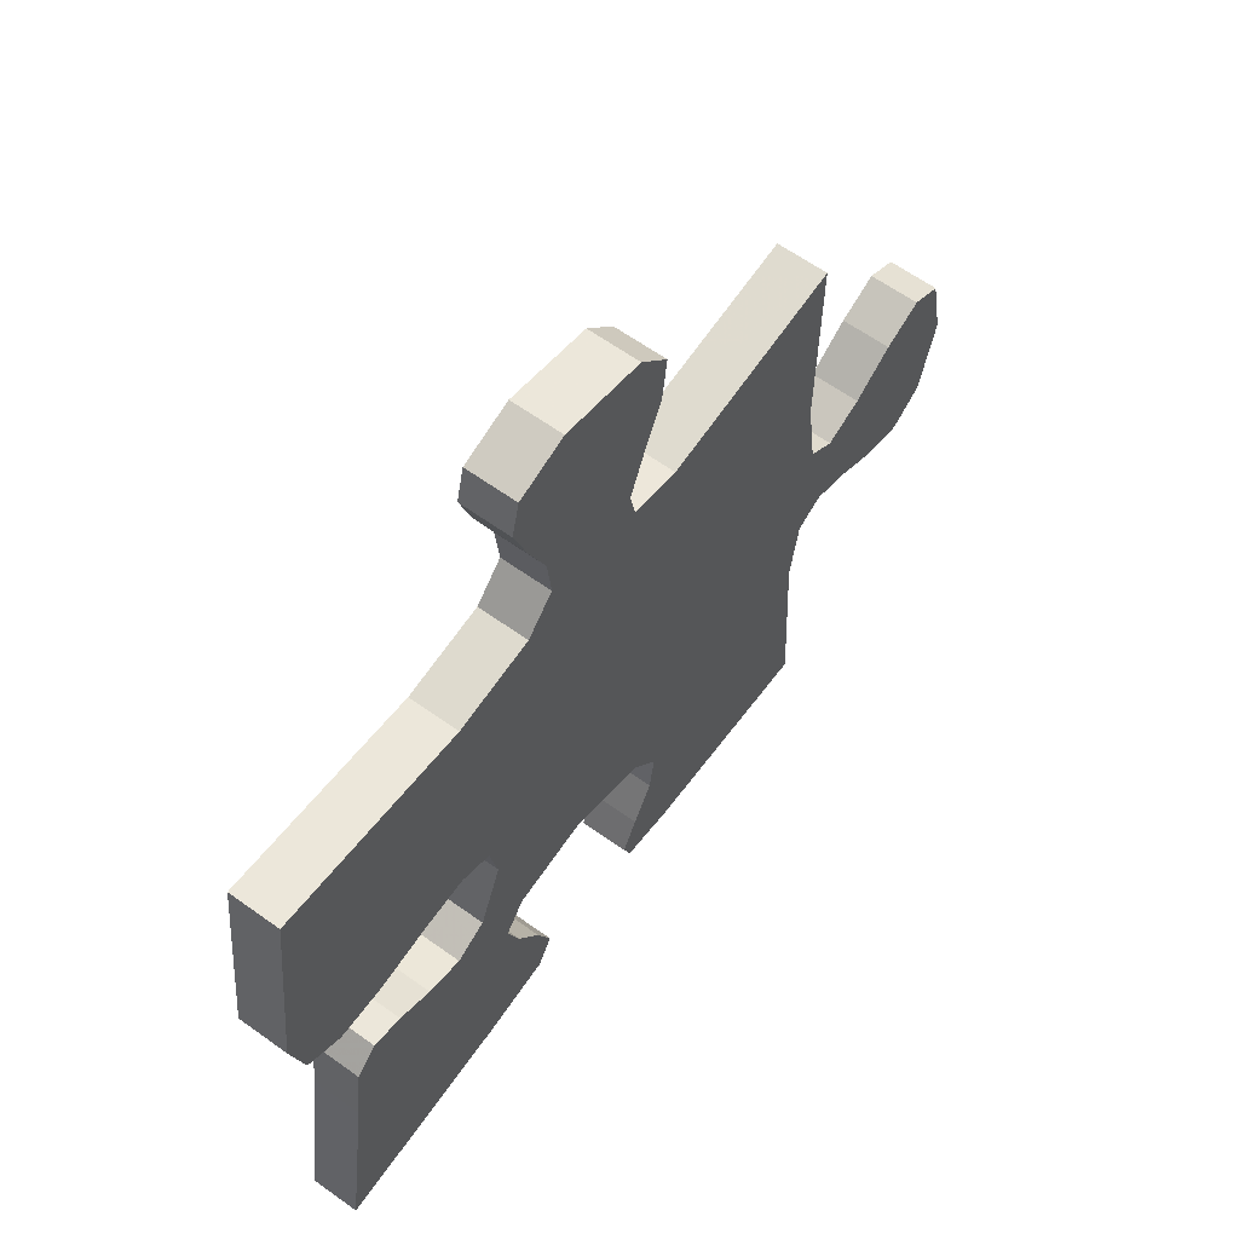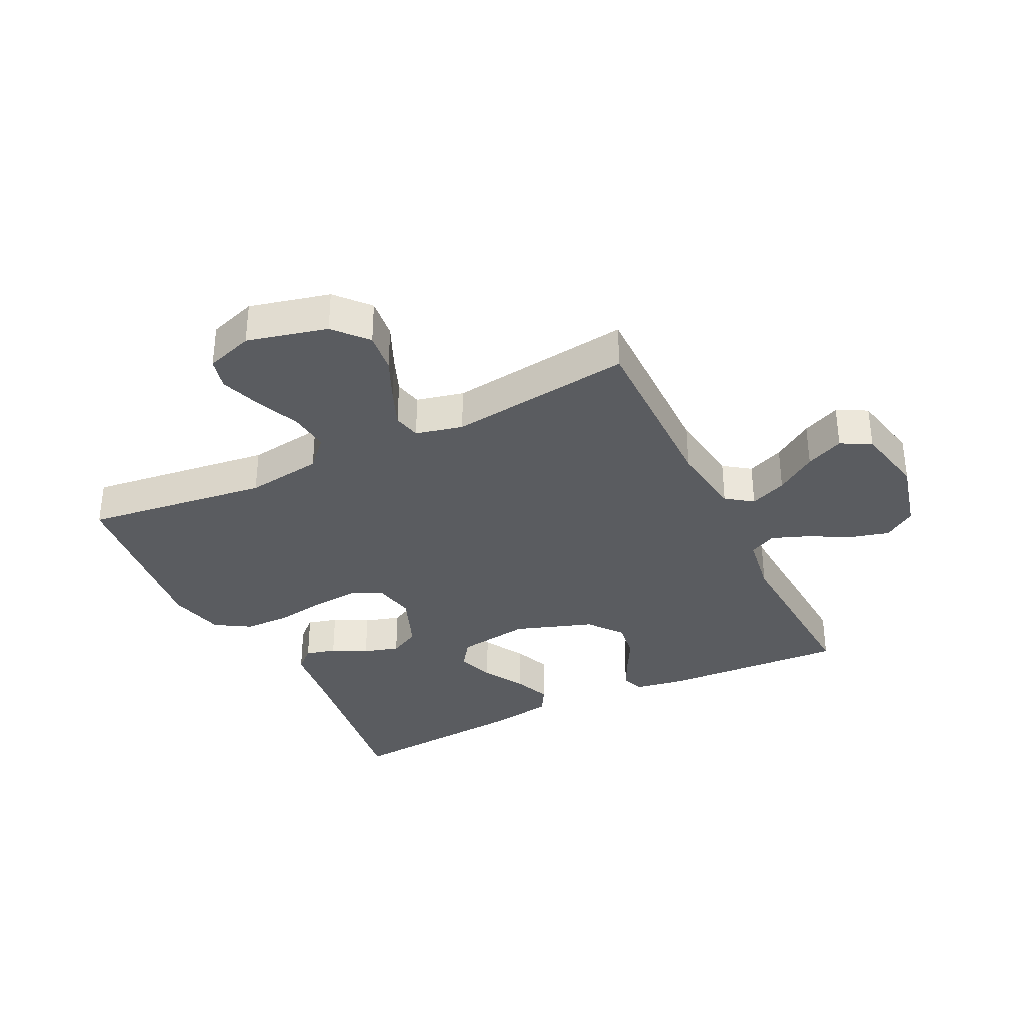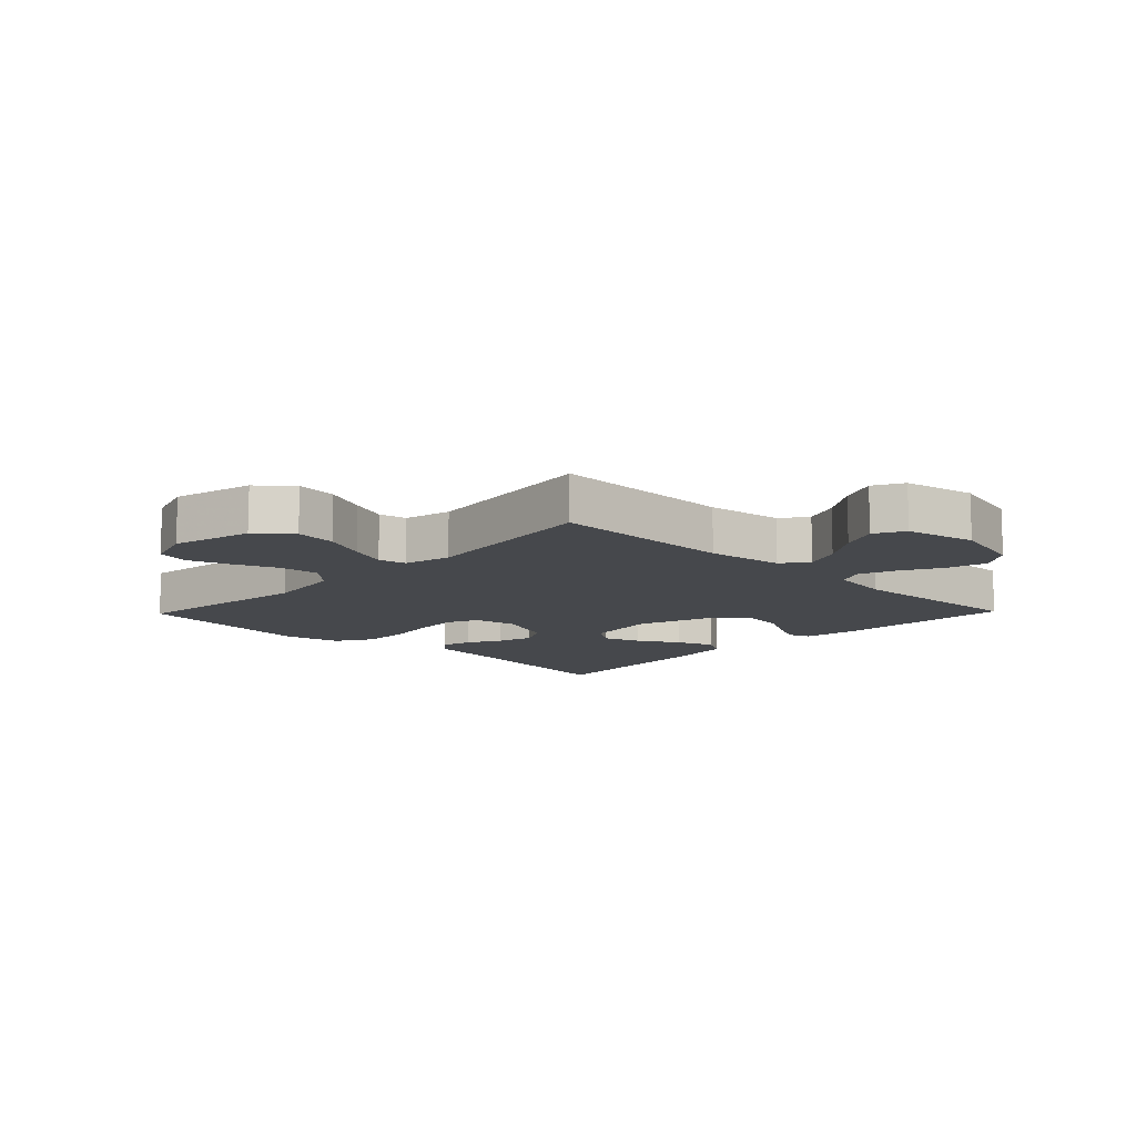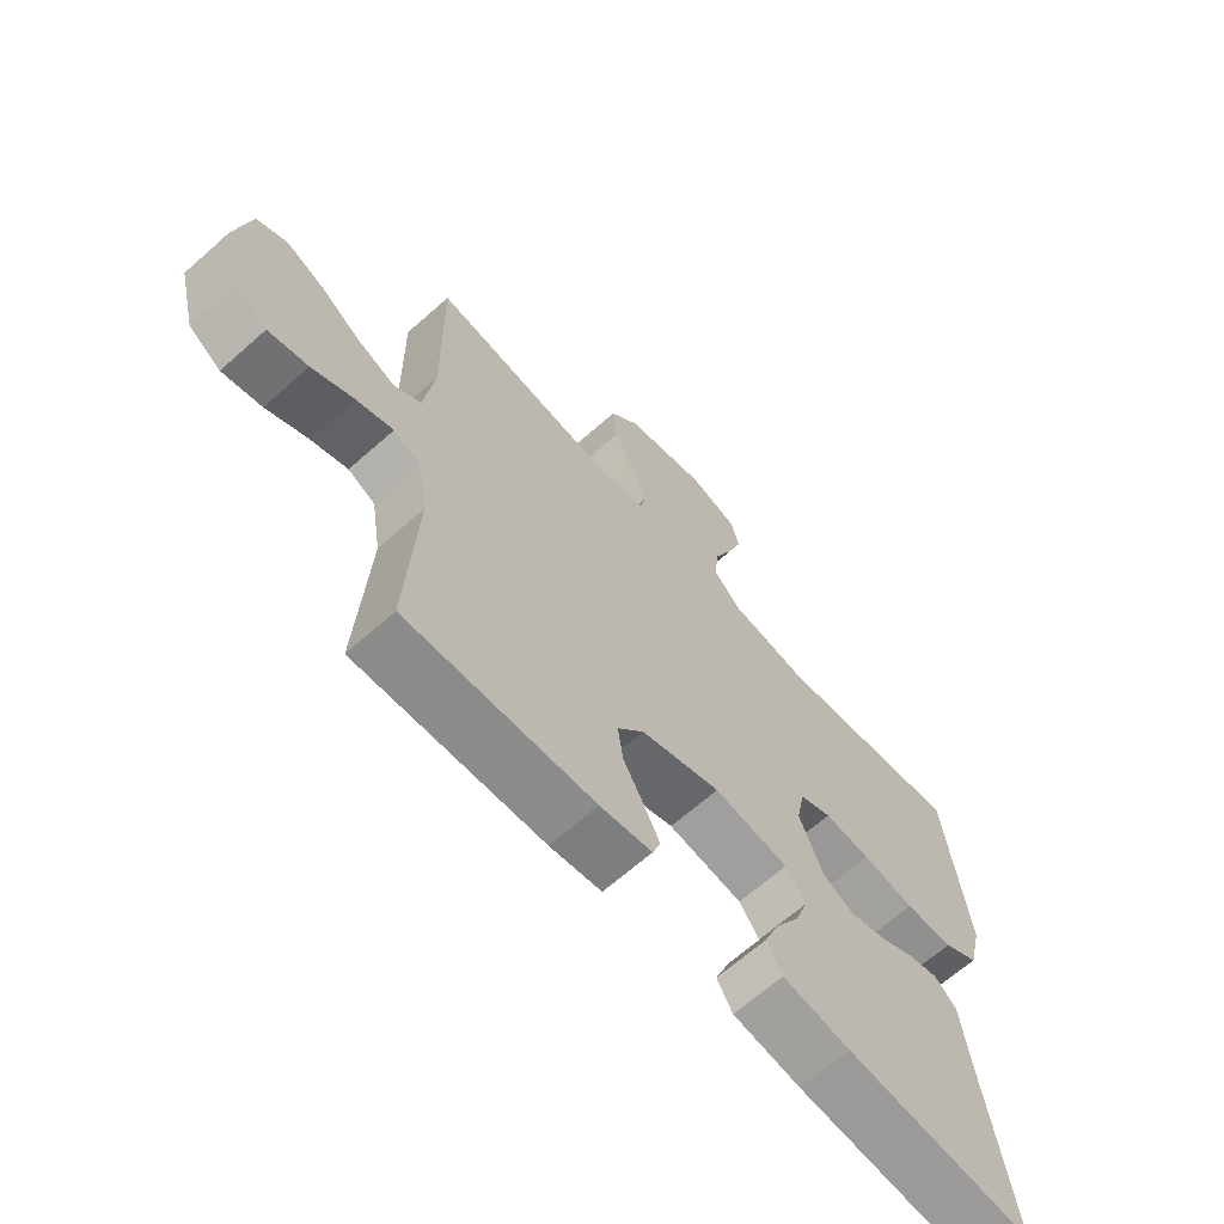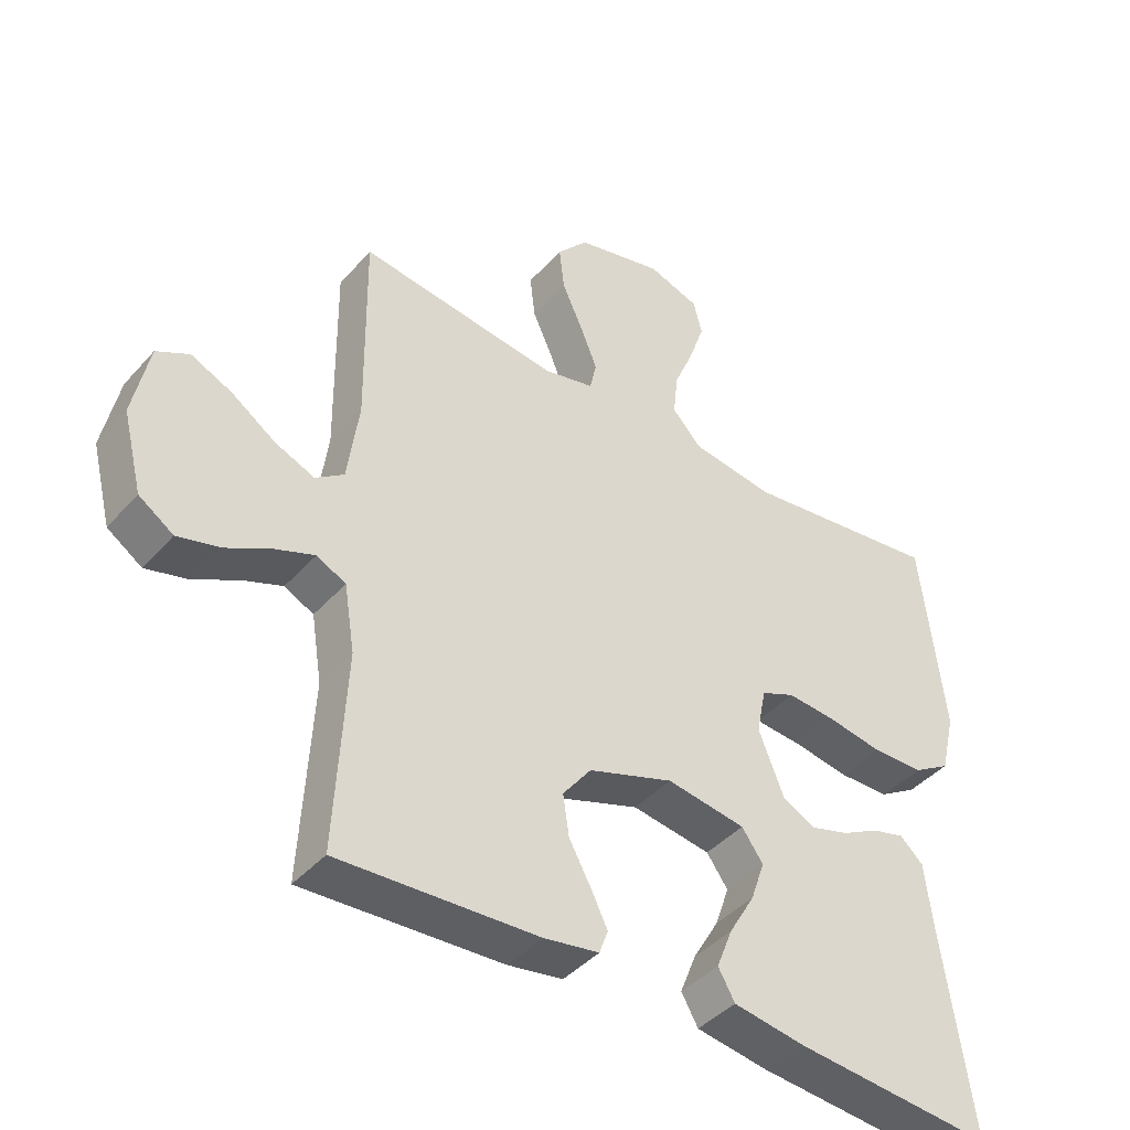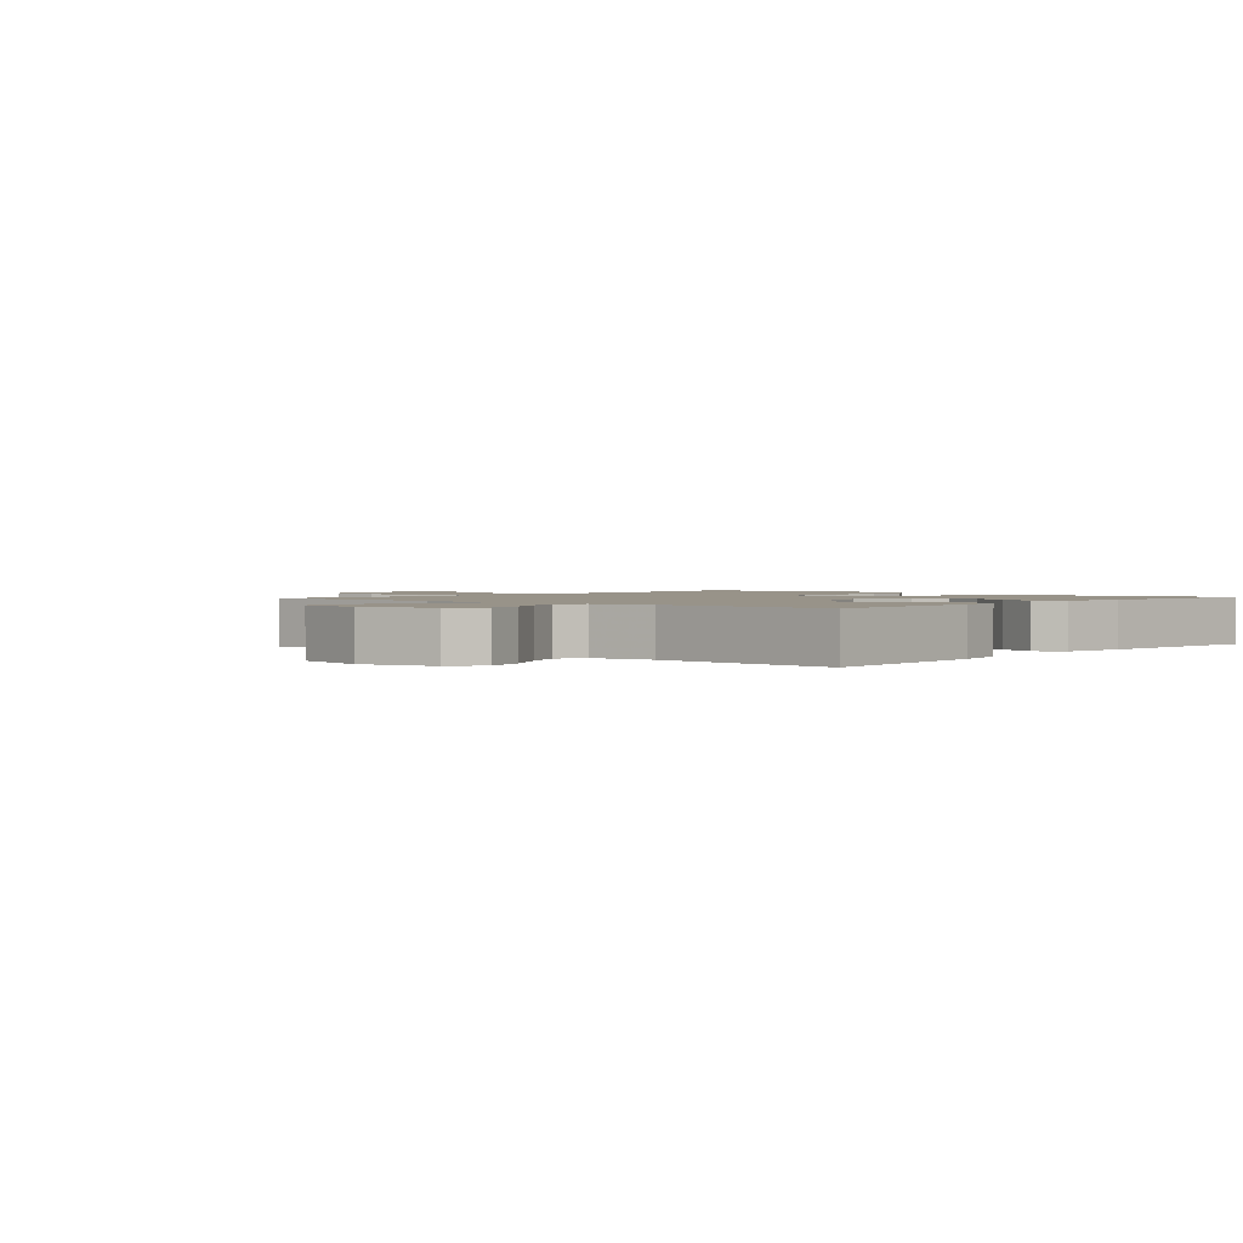
<metadata>
{"format":"obj","ext":"obj","renderer":"f3d","projection":"perspective","resolution":1024,"background":"white","views":[{"elev":62.4,"azim":-54.0,"up":"+Z"},{"elev":-34.3,"azim":26.2,"up":"+Y"},{"elev":-11.3,"azim":45.9,"up":"+Y"},{"elev":-66.1,"azim":131.7,"up":"+Z"},{"elev":-42.2,"azim":142.3,"up":"+Z"},{"elev":1.6,"azim":131.0,"up":"+Y"}]}
</metadata>
<code>
v -0.5 0.07 -0.5
v -0.457 0.07 -0.2
v -0.444 0.07 -0.094
v -0.409 0.07 -0.062
v -0.36 0.07 -0.075
v -0.304 0.07 -0.105
v -0.246 0.07 -0.122
v -0.196 0.07 -0.096
v -0.158 0.07 0
v -0.172 0.07 0.07
v -0.223 0.07 0.092
v -0.297 0.07 0.086
v -0.38 0.07 0.072
v -0.456 0.07 0.073
v -0.513 0.07 0.108
v -0.535 0.07 0.2
v -0.5 0.07 0.5
v -0.2 0.07 0.462
v -0.075 0.07 0.48
v -0.031 0.07 0.527
v -0.038 0.07 0.593
v -0.068 0.07 0.665
v -0.091 0.07 0.732
v -0.078 0.07 0.784
v 0 0.07 0.81
v 0.131 0.07 0.778
v 0.178 0.07 0.724
v 0.17 0.07 0.657
v 0.138 0.07 0.586
v 0.113 0.07 0.524
v 0.123 0.07 0.479
v 0.2 0.07 0.461
v 0.5 0.07 0.5
v 0.496 0.07 0.2
v 0.513 0.07 0.075
v 0.556 0.07 0.044
v 0.616 0.07 0.069
v 0.682 0.07 0.114
v 0.744 0.07 0.142
v 0.793 0.07 0.116
v 0.817 0.07 0
v 0.787 0.07 -0.119
v 0.735 0.07 -0.154
v 0.671 0.07 -0.137
v 0.604 0.07 -0.101
v 0.544 0.07 -0.078
v 0.5 0.07 -0.1
v 0.484 0.07 -0.2
v 0.5 0.07 -0.5
v 0.2 0.07 -0.484
v 0.117 0.07 -0.47
v 0.104 0.07 -0.434
v 0.129 0.07 -0.383
v 0.162 0.07 -0.323
v 0.171 0.07 -0.261
v 0.128 0.07 -0.205
v 0 0.07 -0.161
v -0.119 0.07 -0.179
v -0.151 0.07 -0.224
v -0.13 0.07 -0.285
v -0.091 0.07 -0.352
v -0.067 0.07 -0.413
v -0.092 0.07 -0.457
v -0.2 0.07 -0.474
v -0.5 0 -0.5
v -0.457 0 -0.2
v -0.444 0 -0.094
v -0.409 0 -0.062
v -0.36 0 -0.075
v -0.304 0 -0.105
v -0.246 0 -0.122
v -0.196 0 -0.096
v -0.158 0 0
v -0.172 0 0.07
v -0.223 0 0.092
v -0.297 0 0.086
v -0.38 0 0.072
v -0.456 0 0.073
v -0.513 0 0.108
v -0.535 0 0.2
v -0.5 0 0.5
v -0.2 0 0.462
v -0.075 0 0.48
v -0.031 0 0.527
v -0.038 0 0.593
v -0.068 0 0.665
v -0.091 0 0.732
v -0.078 0 0.784
v 0 0 0.81
v 0.131 0 0.778
v 0.178 0 0.724
v 0.17 0 0.657
v 0.138 0 0.586
v 0.113 0 0.524
v 0.123 0 0.479
v 0.2 0 0.461
v 0.5 0 0.5
v 0.496 0 0.2
v 0.513 0 0.075
v 0.556 0 0.044
v 0.616 0 0.069
v 0.682 0 0.114
v 0.744 0 0.142
v 0.793 0 0.116
v 0.817 0 0
v 0.787 0 -0.119
v 0.735 0 -0.154
v 0.671 0 -0.137
v 0.604 0 -0.101
v 0.544 0 -0.078
v 0.5 0 -0.1
v 0.484 0 -0.2
v 0.5 0 -0.5
v 0.2 0 -0.484
v 0.117 0 -0.47
v 0.104 0 -0.434
v 0.129 0 -0.383
v 0.162 0 -0.323
v 0.171 0 -0.261
v 0.128 0 -0.205
v 0 0 -0.161
v -0.119 0 -0.179
v -0.151 0 -0.224
v -0.13 0 -0.285
v -0.091 0 -0.352
v -0.067 0 -0.413
v -0.092 0 -0.457
v -0.2 0 -0.474
f 63 64 1 2
f 60 61 62 63
f 59 60 63 2
f 58 59 2 3
f 57 58 3
f 51 52 53 54
f 49 50 51 54
f 48 49 54 55
f 47 48 55 56
f 42 43 44 45
f 42 45 46
f 41 42 46
f 40 41 46
f 37 38 39 40
f 36 37 40 46
f 35 36 46 47
f 32 33 34
f 31 32 34 35
f 26 27 28 29
f 26 29 30
f 25 26 30
f 24 25 30 31
f 21 22 23 24
f 15 16 17 18
f 15 18 19
f 12 13 14 15
f 11 12 15 19
f 10 11 19 20
f 3 4 5 6
f 3 6 7
f 57 3 7
f 35 47 56 57
f 31 35 57
f 21 24 31
f 20 21 31
f 9 10 20 31
f 8 9 31 57
f 7 8 57
f 66 65 128 127
f 127 126 125 124
f 66 127 124 123
f 67 66 123 122
f 67 122 121
f 118 117 116 115
f 118 115 114 113
f 119 118 113 112
f 120 119 112 111
f 109 108 107 106
f 110 109 106
f 110 106 105
f 110 105 104
f 104 103 102 101
f 110 104 101 100
f 111 110 100 99
f 98 97 96
f 99 98 96 95
f 93 92 91 90
f 94 93 90
f 94 90 89
f 95 94 89 88
f 88 87 86 85
f 82 81 80 79
f 83 82 79
f 79 78 77 76
f 83 79 76 75
f 84 83 75 74
f 70 69 68 67
f 71 70 67
f 71 67 121
f 121 120 111 99
f 121 99 95
f 95 88 85
f 95 85 84
f 95 84 74 73
f 121 95 73 72
f 121 72 71
f 1 65 66 2
f 2 66 67 3
f 3 67 68 4
f 4 68 69 5
f 5 69 70 6
f 6 70 71 7
f 7 71 72 8
f 8 72 73 9
f 9 73 74 10
f 10 74 75 11
f 11 75 76 12
f 12 76 77 13
f 13 77 78 14
f 14 78 79 15
f 15 79 80 16
f 16 80 81 17
f 17 81 82 18
f 18 82 83 19
f 19 83 84 20
f 20 84 85 21
f 21 85 86 22
f 22 86 87 23
f 23 87 88 24
f 24 88 89 25
f 25 89 90 26
f 26 90 91 27
f 27 91 92 28
f 28 92 93 29
f 29 93 94 30
f 30 94 95 31
f 31 95 96 32
f 32 96 97 33
f 33 97 98 34
f 34 98 99 35
f 35 99 100 36
f 36 100 101 37
f 37 101 102 38
f 38 102 103 39
f 39 103 104 40
f 40 104 105 41
f 41 105 106 42
f 42 106 107 43
f 43 107 108 44
f 44 108 109 45
f 45 109 110 46
f 46 110 111 47
f 47 111 112 48
f 48 112 113 49
f 49 113 114 50
f 50 114 115 51
f 51 115 116 52
f 52 116 117 53
f 53 117 118 54
f 54 118 119 55
f 55 119 120 56
f 56 120 121 57
f 57 121 122 58
f 58 122 123 59
f 59 123 124 60
f 60 124 125 61
f 61 125 126 62
f 62 126 127 63
f 63 127 128 64
f 64 128 65 1

</code>
